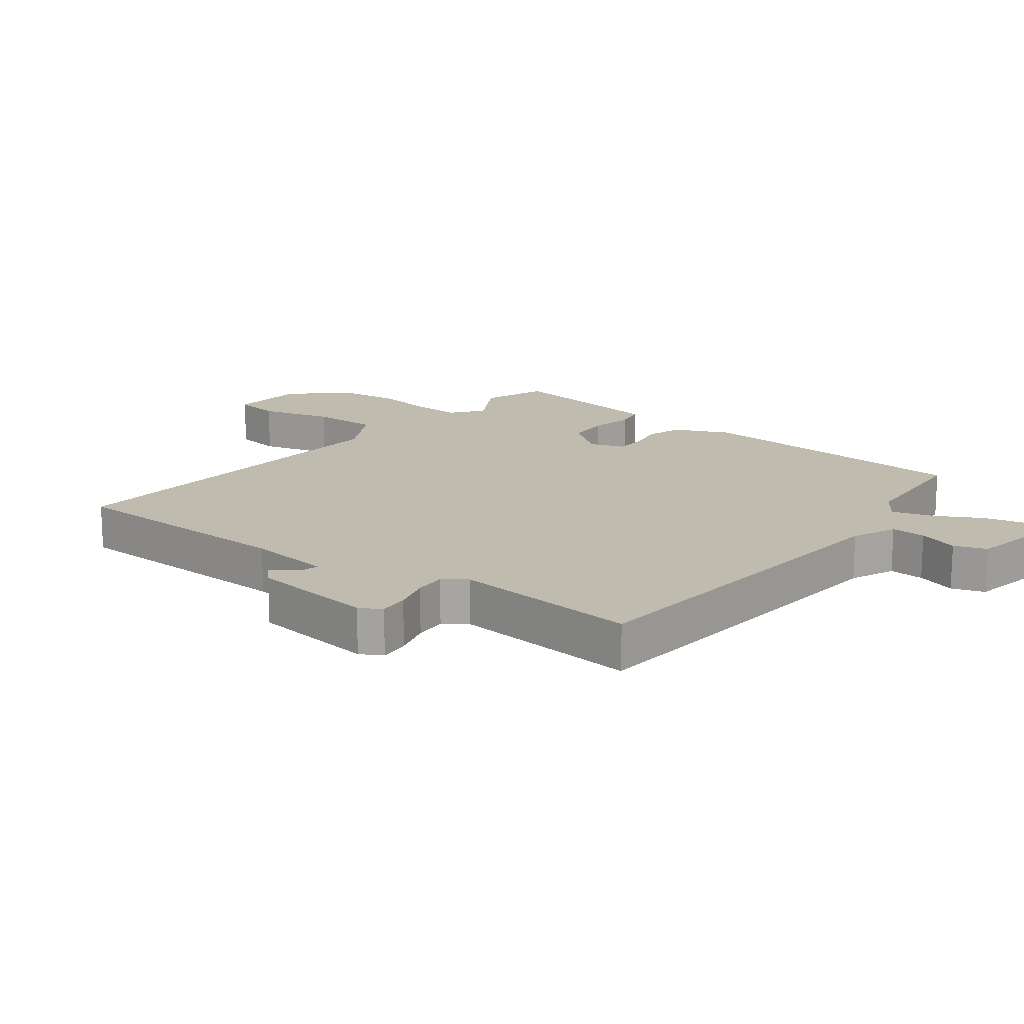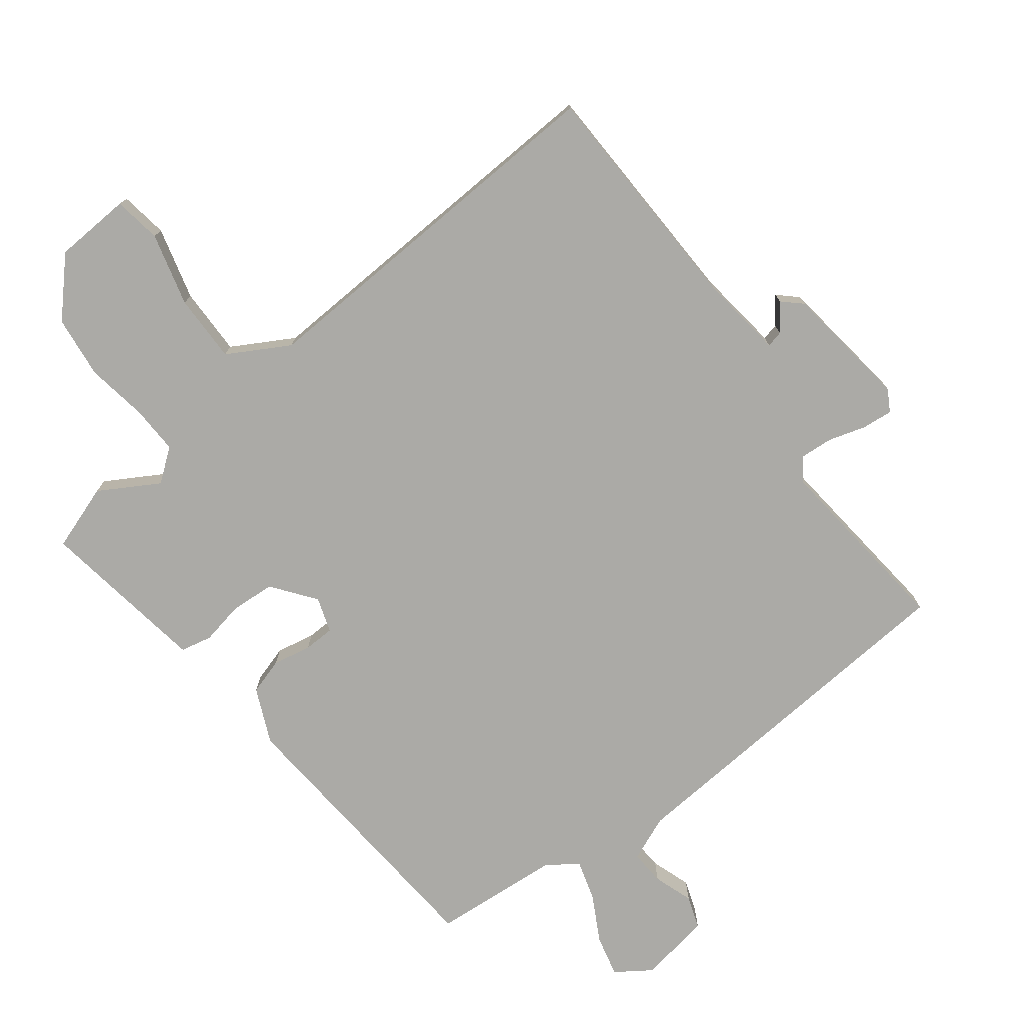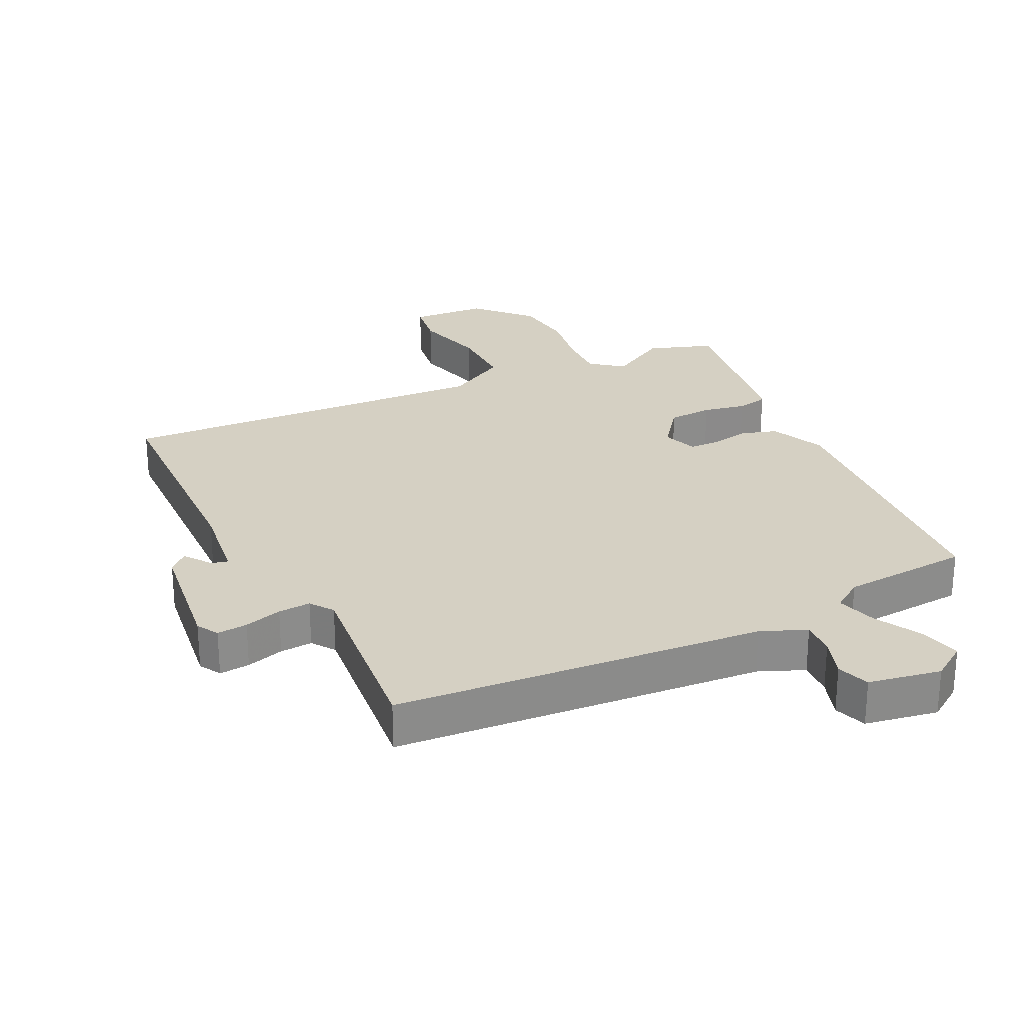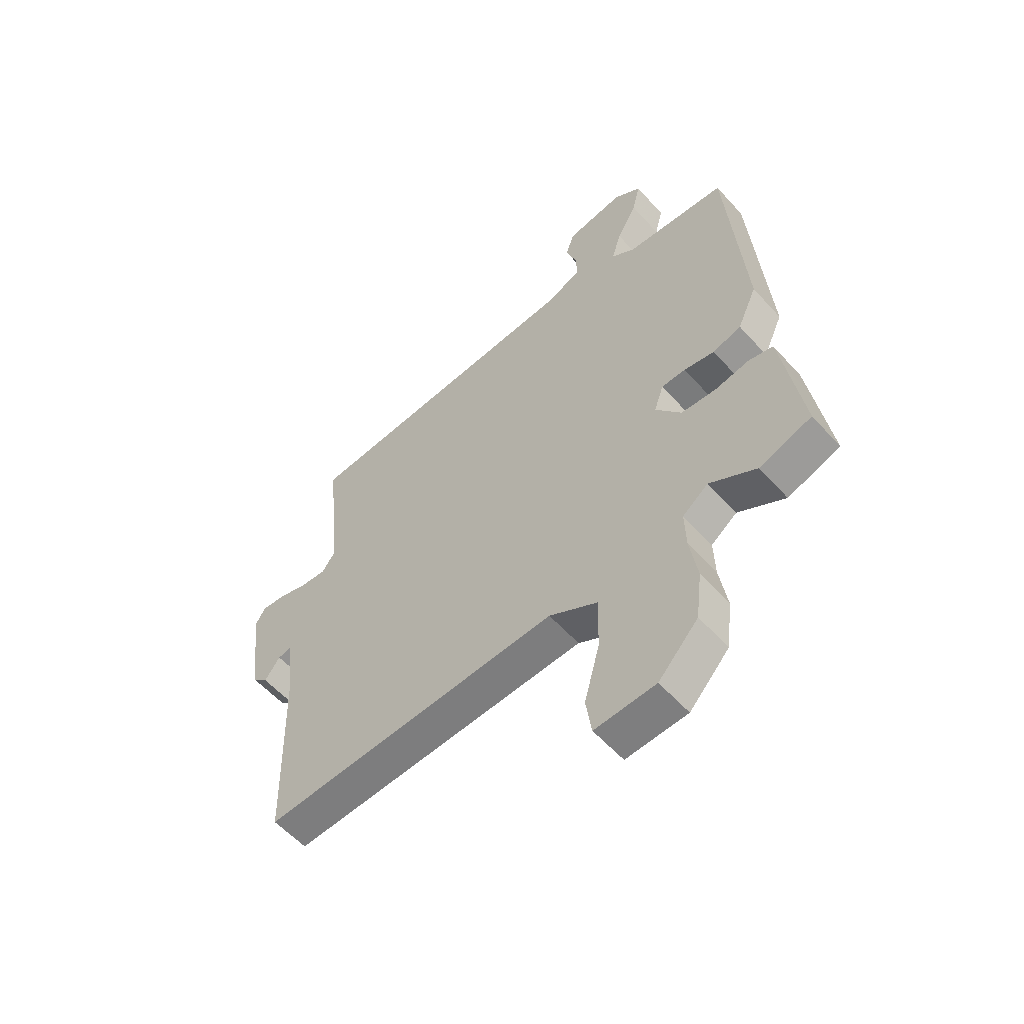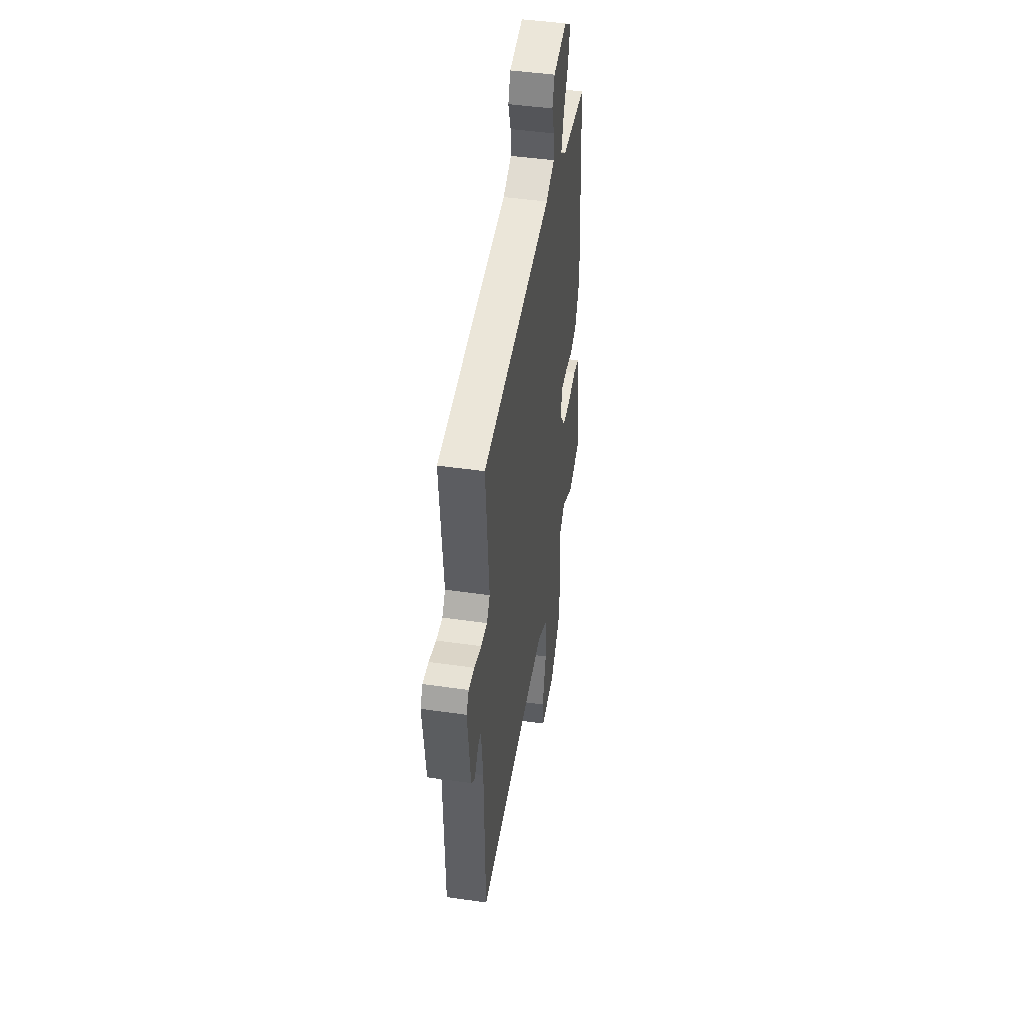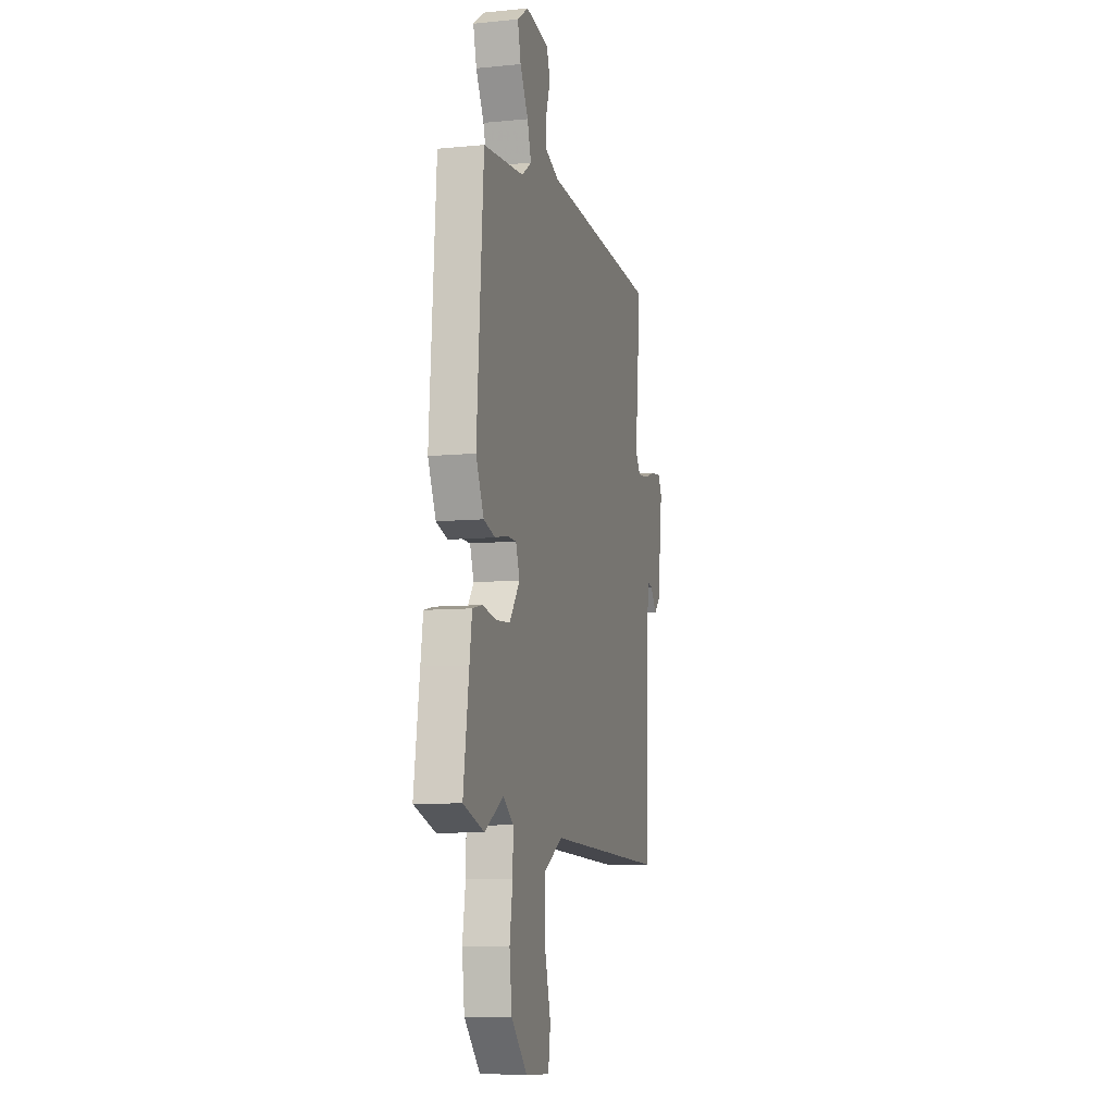
<metadata>
{"format":"obj","ext":"obj","renderer":"f3d","projection":"perspective","resolution":1024,"background":"white","views":[{"elev":16.0,"azim":-52.0,"up":"+Y"},{"elev":-75.8,"azim":-142.3,"up":"+Y"},{"elev":26.4,"azim":-25.6,"up":"+Y"},{"elev":-57.4,"azim":41.5,"up":"+Z"},{"elev":45.8,"azim":-80.6,"up":"+Z"},{"elev":-8.6,"azim":104.8,"up":"+Z"}]}
</metadata>
<code>
v 0.577 0.07 -0.474
v 0.473 0.07 -0.509
v 0.38 0.07 -0.454
v 0.329 0.07 -0.493
v 0.331 0.07 -0.569
v 0.346 0.07 -0.665
v 0.334 0.07 -0.763
v 0.255 0.07 -0.847
v 0.134 0.07 -0.853
v 0.123 0.07 -0.778
v 0.154 0.07 -0.664
v 0.156 0.07 -0.557
v 0.06 0.07 -0.502
v -0.537 0.07 -0.528
v -0.546 0.07 -0.153
v -0.562 0.07 -0.021
v -0.588 0.07 -0.027
v -0.619 0.07 -0.069
v -0.649 0.07 -0.041
v -0.674 0.07 0.158
v -0.654 0.07 0.192
v -0.606 0.07 0.187
v -0.547 0.07 0.169
v -0.496 0.07 0.165
v -0.47 0.07 0.201
v -0.499 0.07 0.498
v 0.081 0.07 0.538
v 0.152 0.07 0.567
v 0.149 0.07 0.622
v 0.128 0.07 0.685
v 0.146 0.07 0.736
v 0.26 0.07 0.755
v 0.315 0.07 0.717
v 0.299 0.07 0.652
v 0.259 0.07 0.579
v 0.24 0.07 0.516
v 0.288 0.07 0.482
v 0.49 0.07 0.465
v 0.523 0.07 0.011
v 0.484 0.07 -0.075
v 0.427 0.07 -0.092
v 0.366 0.07 -0.08
v 0.318 0.07 -0.081
v 0.299 0.07 -0.136
v 0.35 0.07 -0.204
v 0.42 0.07 -0.209
v 0.488 0.07 -0.196
v 0.537 0.07 -0.207
v 0.549 0.07 -0.286
v 0.577 0 -0.474
v 0.473 0 -0.509
v 0.38 0 -0.454
v 0.329 0 -0.493
v 0.331 0 -0.569
v 0.346 0 -0.665
v 0.334 0 -0.763
v 0.255 0 -0.847
v 0.134 0 -0.853
v 0.123 0 -0.778
v 0.154 0 -0.664
v 0.156 0 -0.557
v 0.06 0 -0.502
v -0.537 0 -0.528
v -0.546 0 -0.153
v -0.562 0 -0.021
v -0.588 0 -0.027
v -0.619 0 -0.069
v -0.649 0 -0.041
v -0.674 0 0.158
v -0.654 0 0.192
v -0.606 0 0.187
v -0.547 0 0.169
v -0.496 0 0.165
v -0.47 0 0.201
v -0.499 0 0.498
v 0.081 0 0.538
v 0.152 0 0.567
v 0.149 0 0.622
v 0.128 0 0.685
v 0.146 0 0.736
v 0.26 0 0.755
v 0.315 0 0.717
v 0.299 0 0.652
v 0.259 0 0.579
v 0.24 0 0.516
v 0.288 0 0.482
v 0.49 0 0.465
v 0.523 0 0.011
v 0.484 0 -0.075
v 0.427 0 -0.092
v 0.366 0 -0.08
v 0.318 0 -0.081
v 0.299 0 -0.136
v 0.35 0 -0.204
v 0.42 0 -0.209
v 0.488 0 -0.196
v 0.537 0 -0.207
v 0.549 0 -0.286
f 46 47 48 49
f 45 46 49 1
f 39 40 41 42
f 37 38 39 42
f 36 37 42 43
f 32 33 34 35
f 32 35 36
f 29 30 31 32
f 28 29 32 36
f 27 28 36 43
f 25 26 27 43
f 20 21 22 23
f 20 23 24
f 17 18 19 20
f 16 17 20 24
f 15 16 24 25
f 13 14 15 25
f 8 9 10 11
f 8 11 12
f 5 6 7 8
f 4 5 8 12
f 3 4 12 13
f 45 1 2 3
f 44 45 3 13
f 13 25 43 44
f 98 97 96 95
f 50 98 95 94
f 91 90 89 88
f 91 88 87 86
f 92 91 86 85
f 84 83 82 81
f 85 84 81
f 81 80 79 78
f 85 81 78 77
f 92 85 77 76
f 92 76 75 74
f 72 71 70 69
f 73 72 69
f 69 68 67 66
f 73 69 66 65
f 74 73 65 64
f 74 64 63 62
f 60 59 58 57
f 61 60 57
f 57 56 55 54
f 61 57 54 53
f 62 61 53 52
f 52 51 50 94
f 62 52 94 93
f 93 92 74 62
f 1 50 51 2
f 2 51 52 3
f 3 52 53 4
f 4 53 54 5
f 5 54 55 6
f 6 55 56 7
f 7 56 57 8
f 8 57 58 9
f 9 58 59 10
f 10 59 60 11
f 11 60 61 12
f 12 61 62 13
f 13 62 63 14
f 14 63 64 15
f 15 64 65 16
f 16 65 66 17
f 17 66 67 18
f 18 67 68 19
f 19 68 69 20
f 20 69 70 21
f 21 70 71 22
f 22 71 72 23
f 23 72 73 24
f 24 73 74 25
f 25 74 75 26
f 26 75 76 27
f 27 76 77 28
f 28 77 78 29
f 29 78 79 30
f 30 79 80 31
f 31 80 81 32
f 32 81 82 33
f 33 82 83 34
f 34 83 84 35
f 35 84 85 36
f 36 85 86 37
f 37 86 87 38
f 38 87 88 39
f 39 88 89 40
f 40 89 90 41
f 41 90 91 42
f 42 91 92 43
f 43 92 93 44
f 44 93 94 45
f 45 94 95 46
f 46 95 96 47
f 47 96 97 48
f 48 97 98 49
f 49 98 50 1

</code>
